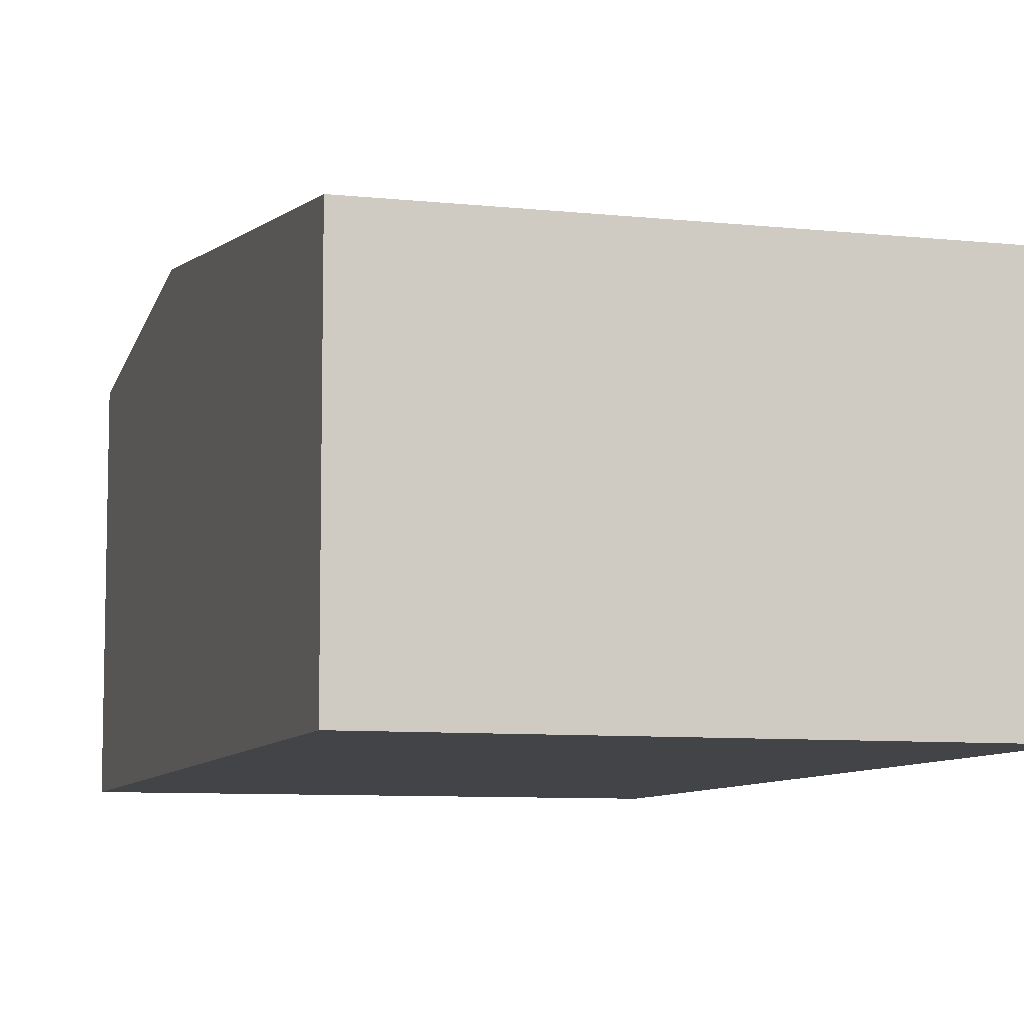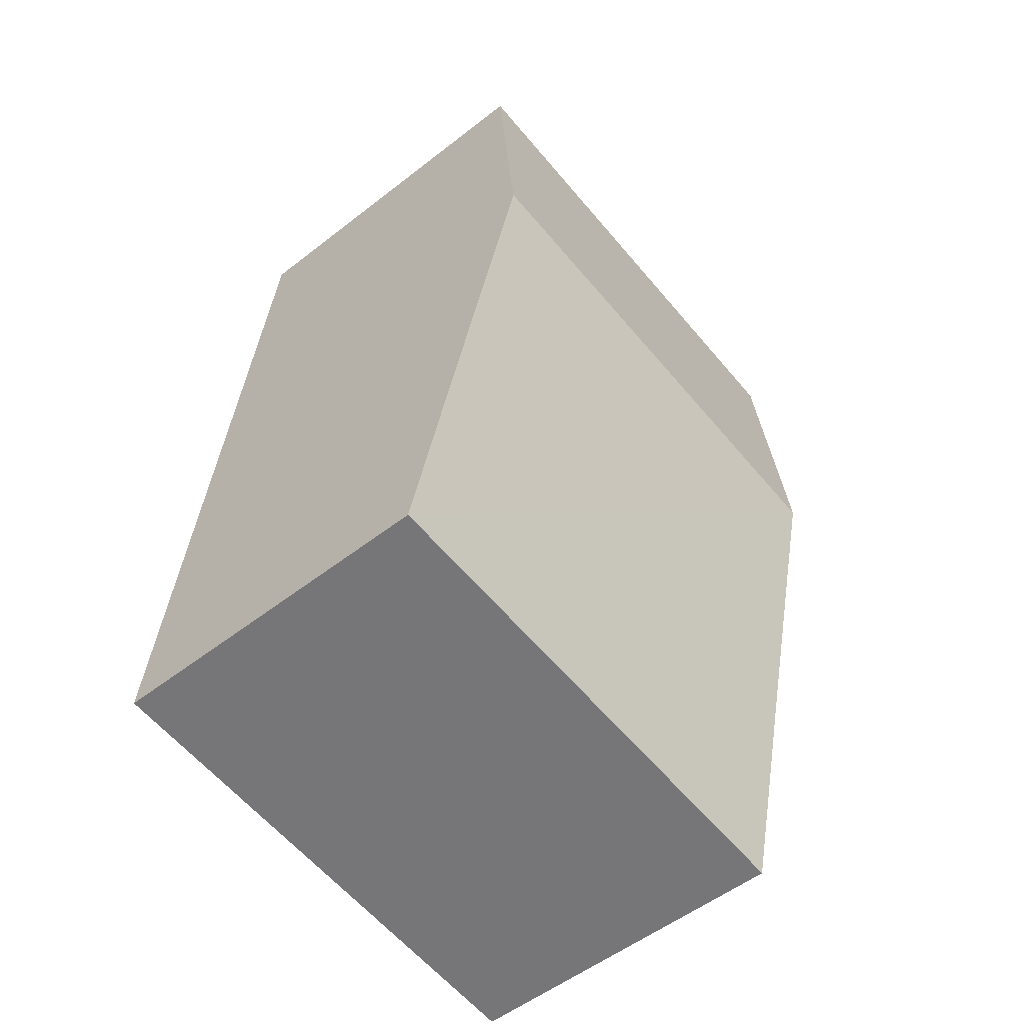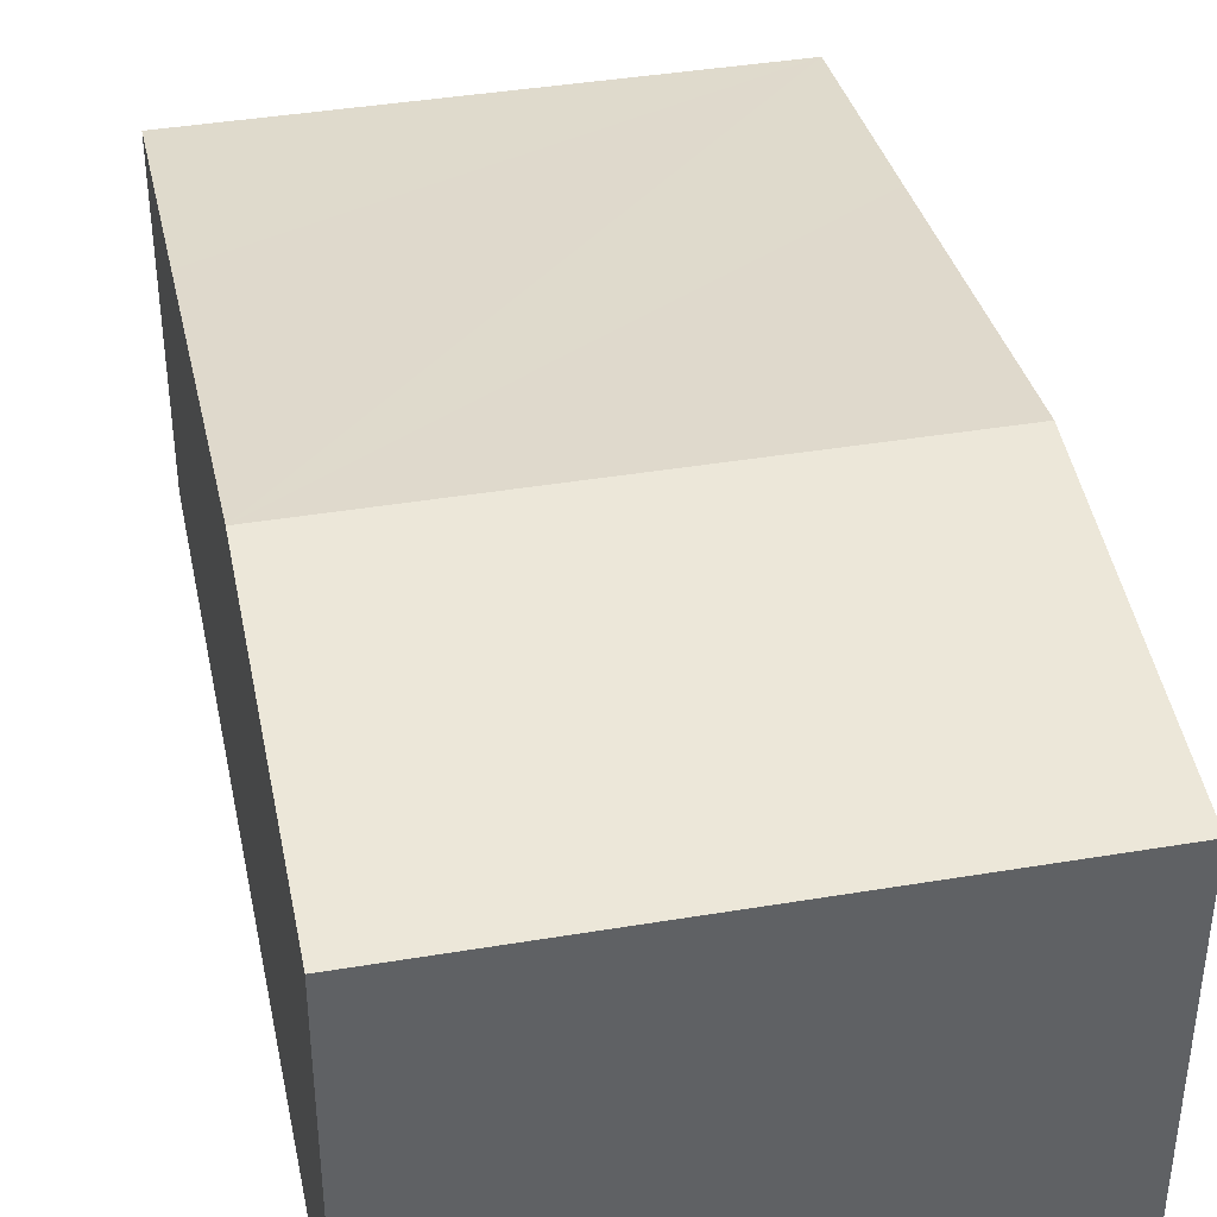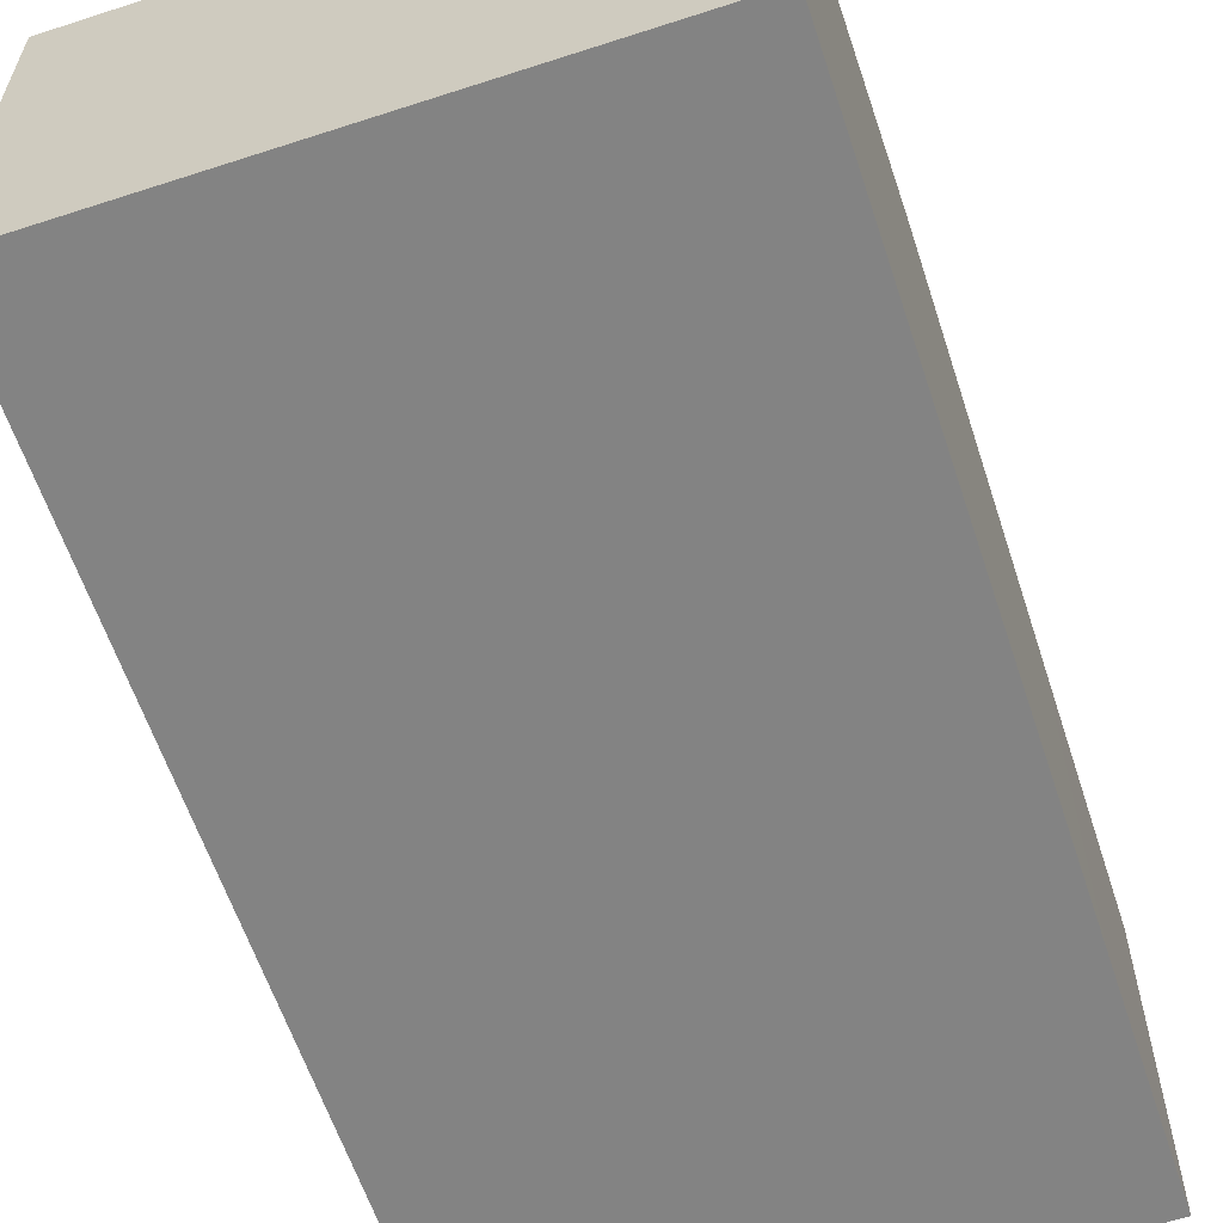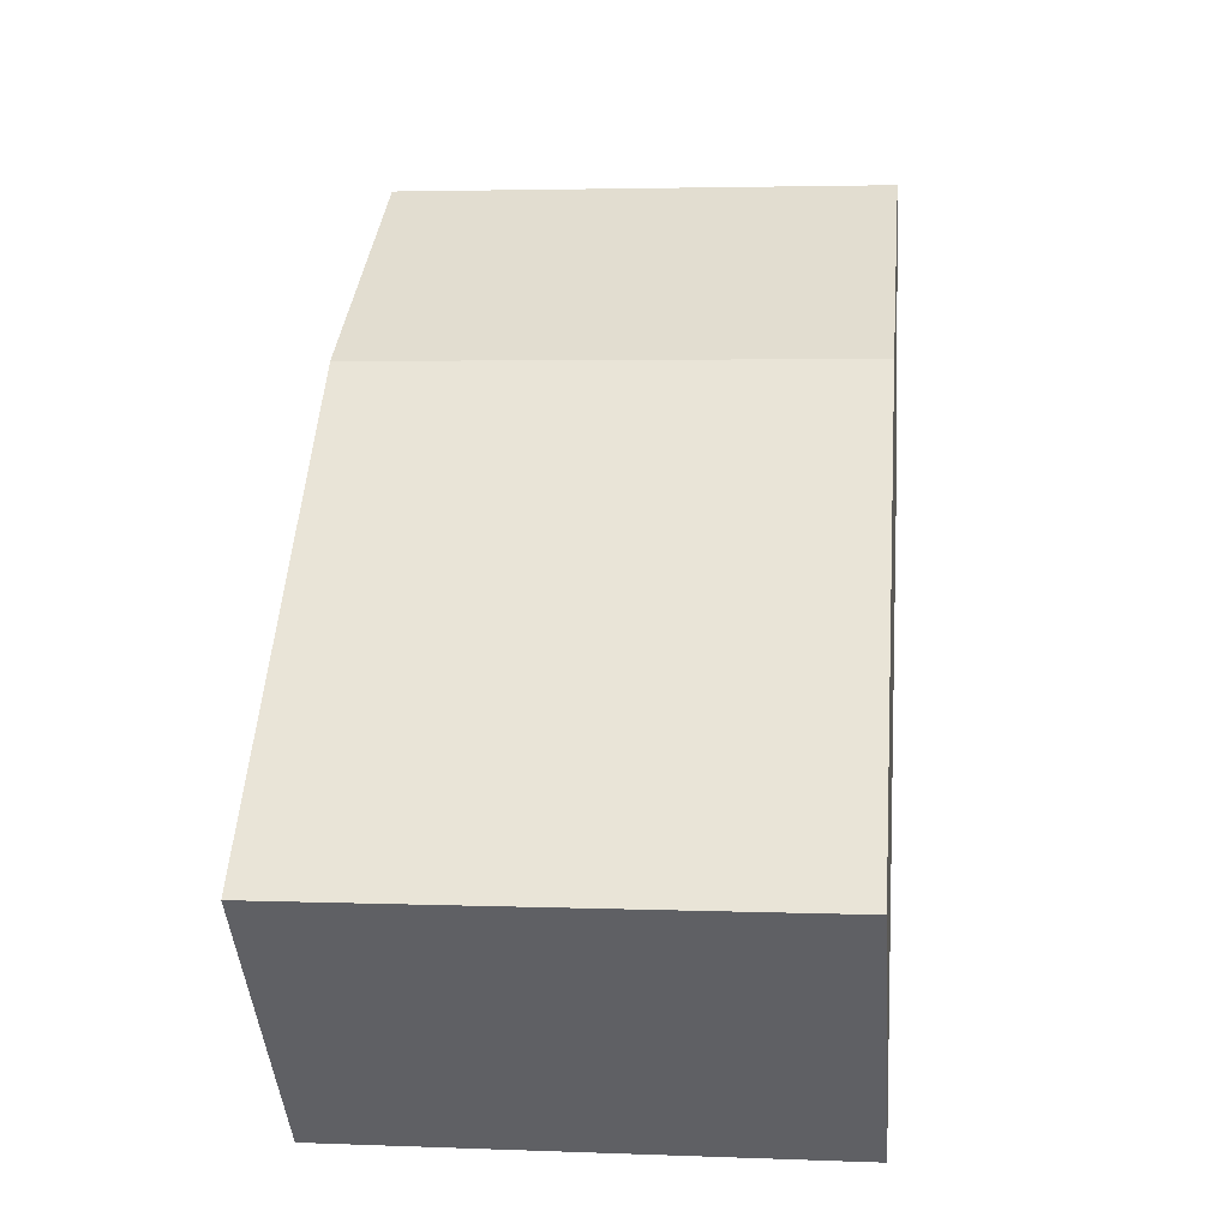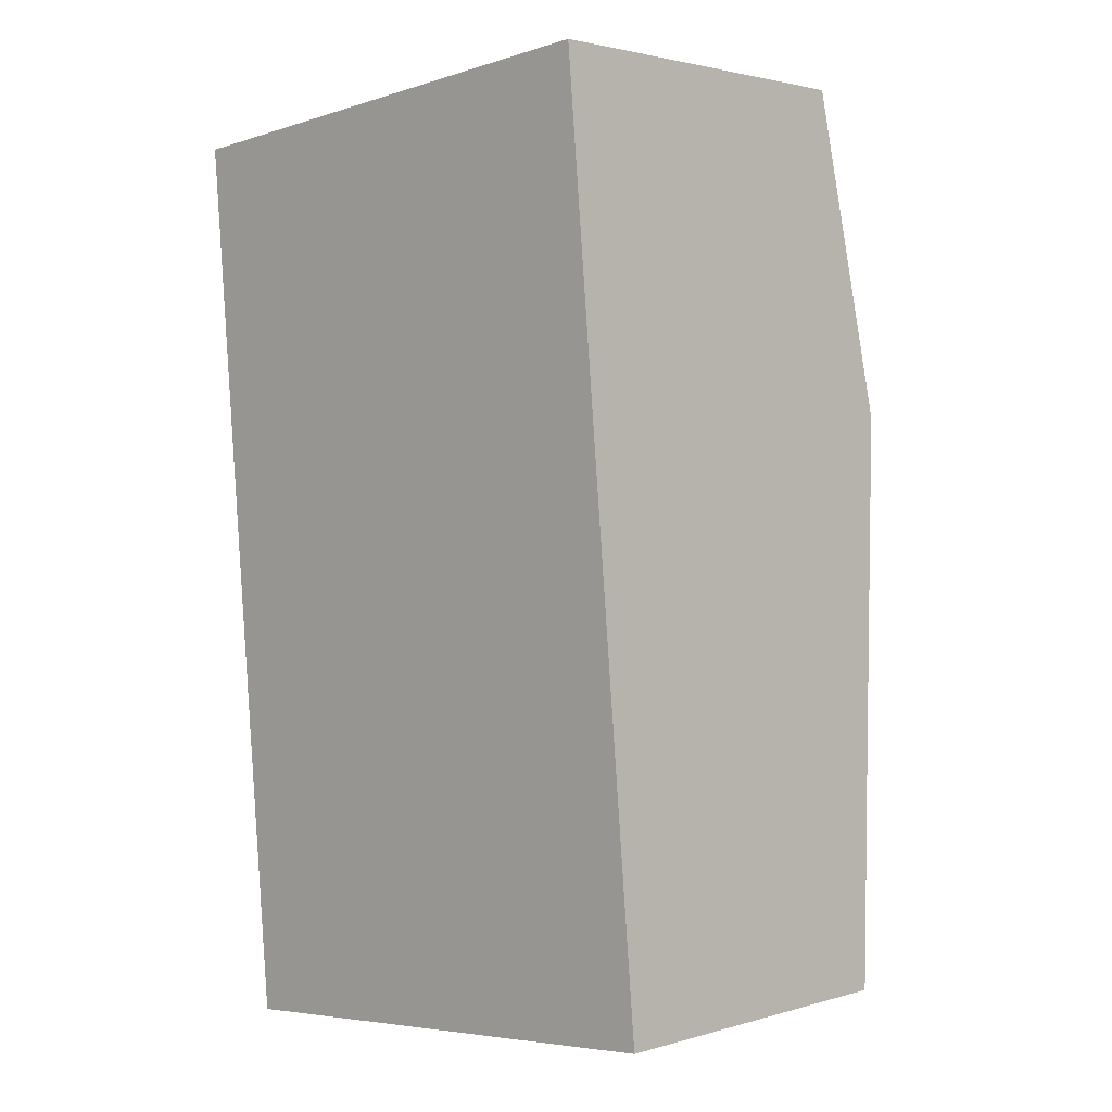
<metadata>
{"format":"obj","ext":"obj","renderer":"f3d","projection":"perspective","resolution":1024,"background":"white","views":[{"elev":-8.1,"azim":158.3,"up":"+Y"},{"elev":-53.4,"azim":129.9,"up":"+Z"},{"elev":40.3,"azim":-16.8,"up":"+Y"},{"elev":-61.0,"azim":13.2,"up":"+Y"},{"elev":-45.2,"azim":-175.5,"up":"+Z"},{"elev":2.1,"azim":44.1,"up":"+Z"}]}
</metadata>
<code>
v  5.487 3.53 -5.954
v  0.284 3.97 -3.149
v  5.193 3.97 -2.706
v  5.682 3.243 -8.119
v  0.577 3.53 -6.397
v  0.772 3.243 -8.562
v  0 3.534 2.164e-16
v  4.909 3.534 0.443
v  0.772 5.243e-16 -8.562
v  0.577 3.917e-16 -6.397
v  0.284 1.928e-16 -3.149
v  0 0 0
v  4.909 -2.713e-17 0.443
v  5.193 1.657e-16 -2.706
v  5.487 3.646e-16 -5.954
v  5.682 4.971e-16 -8.119
g defaultobject
f 1 2 3
f 2 1 4
f 2 4 5
f 5 4 6
f 7 3 2
f 3 7 8
f 9 5 6
f 5 9 10
f 5 10 2
f 2 10 11
f 2 11 7
f 7 11 12
f 12 8 7
f 8 12 13
f 13 3 8
f 3 13 14
f 3 14 1
f 1 14 15
f 1 15 4
f 4 15 16
f 16 6 4
f 6 16 9
f 16 10 9
f 10 16 11
f 11 16 12
f 12 16 14
f 14 16 15
f 13 12 14

</code>
